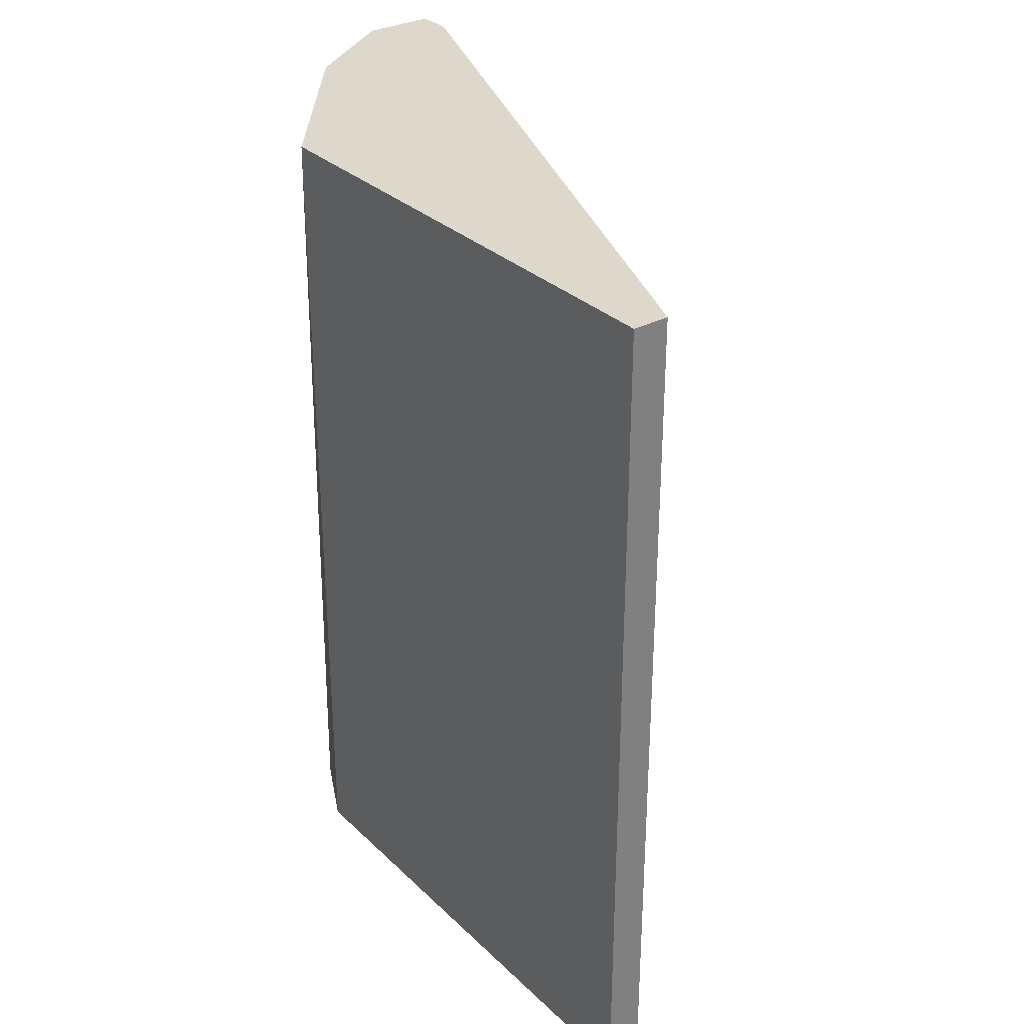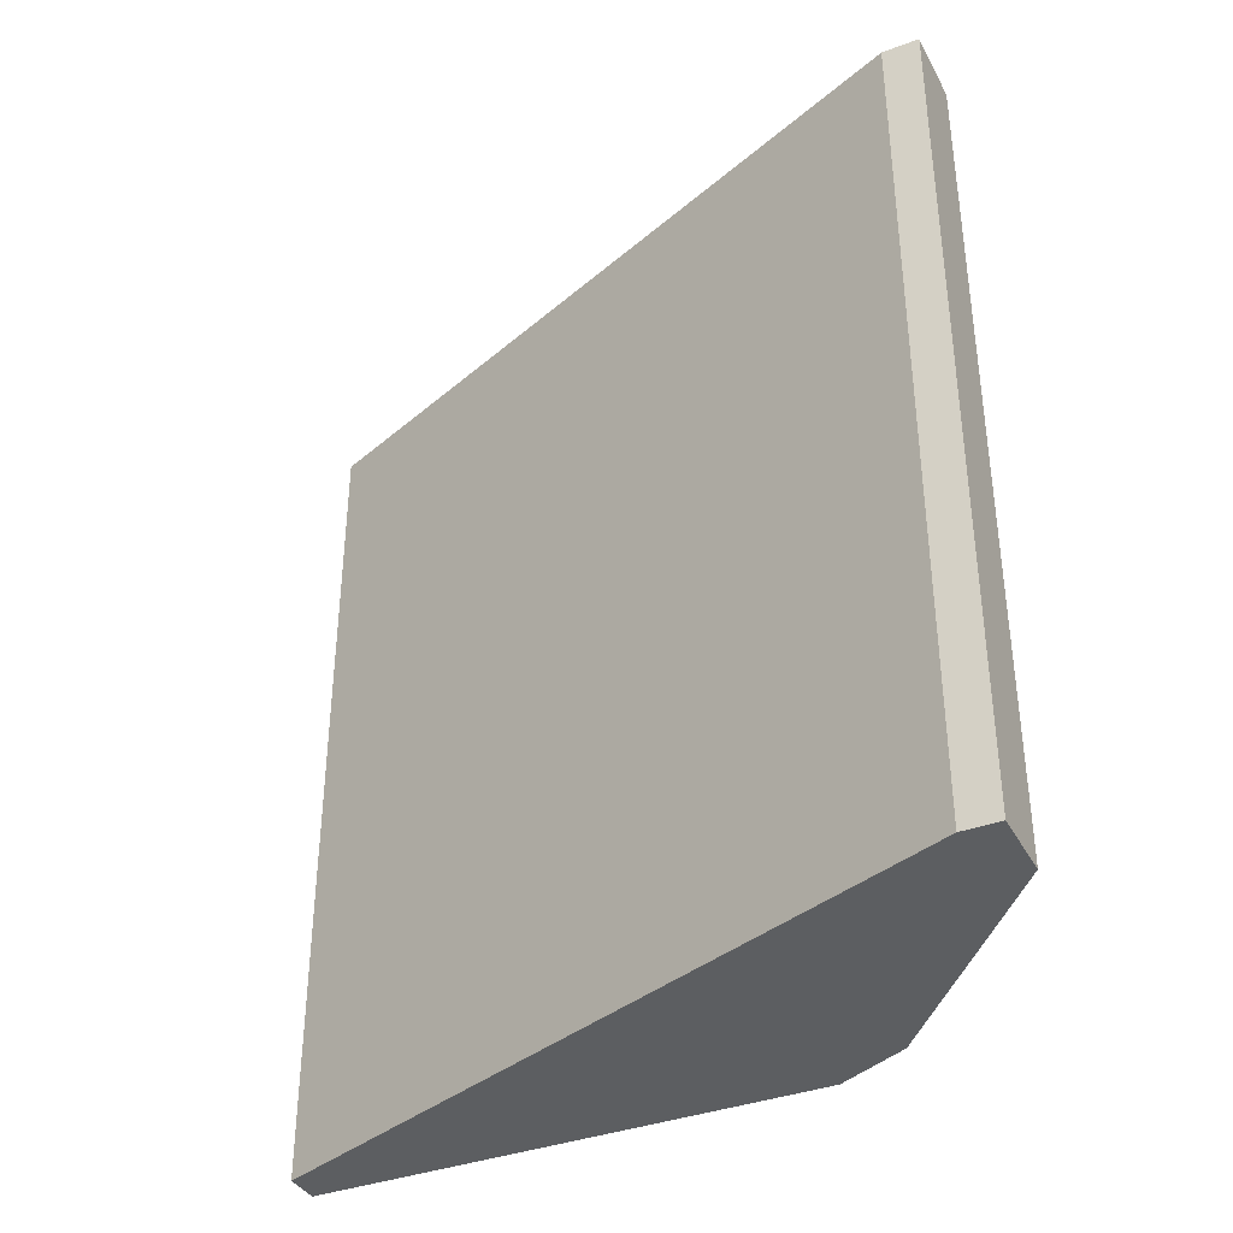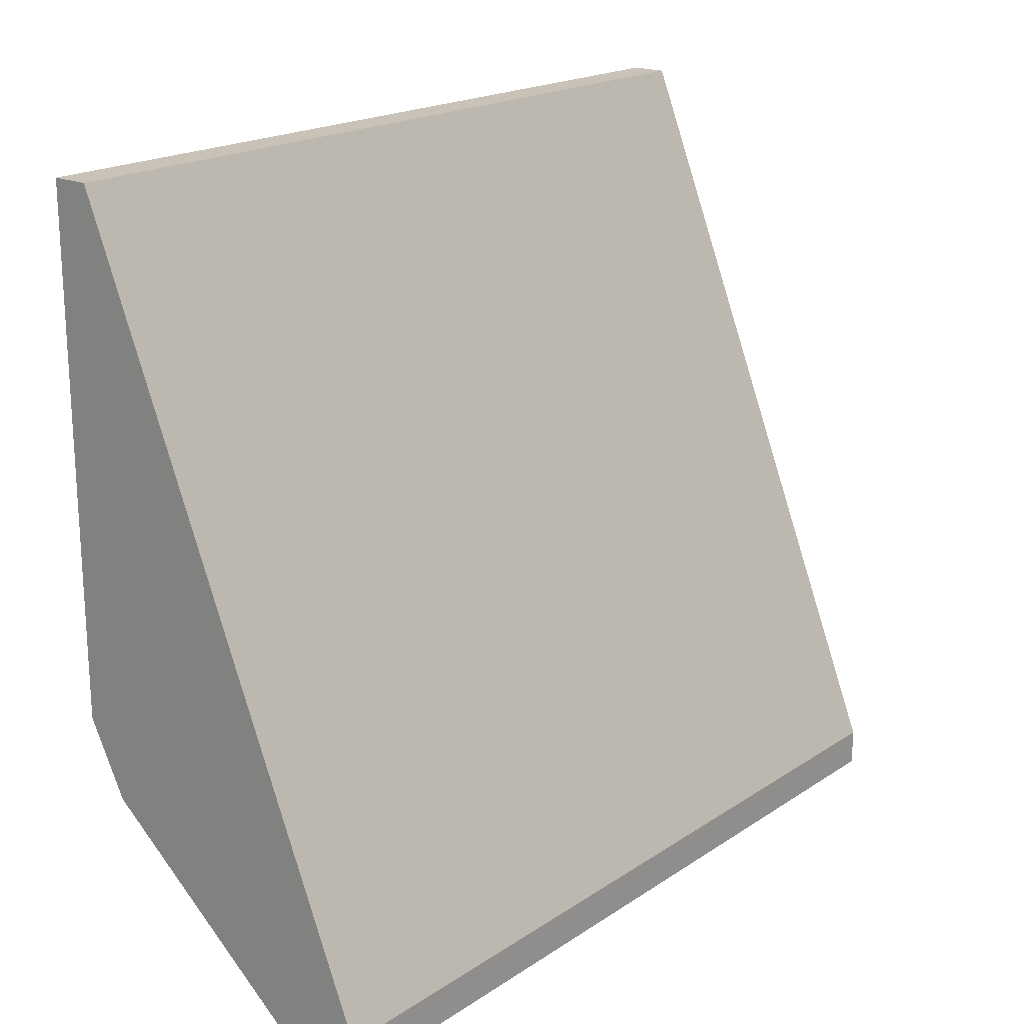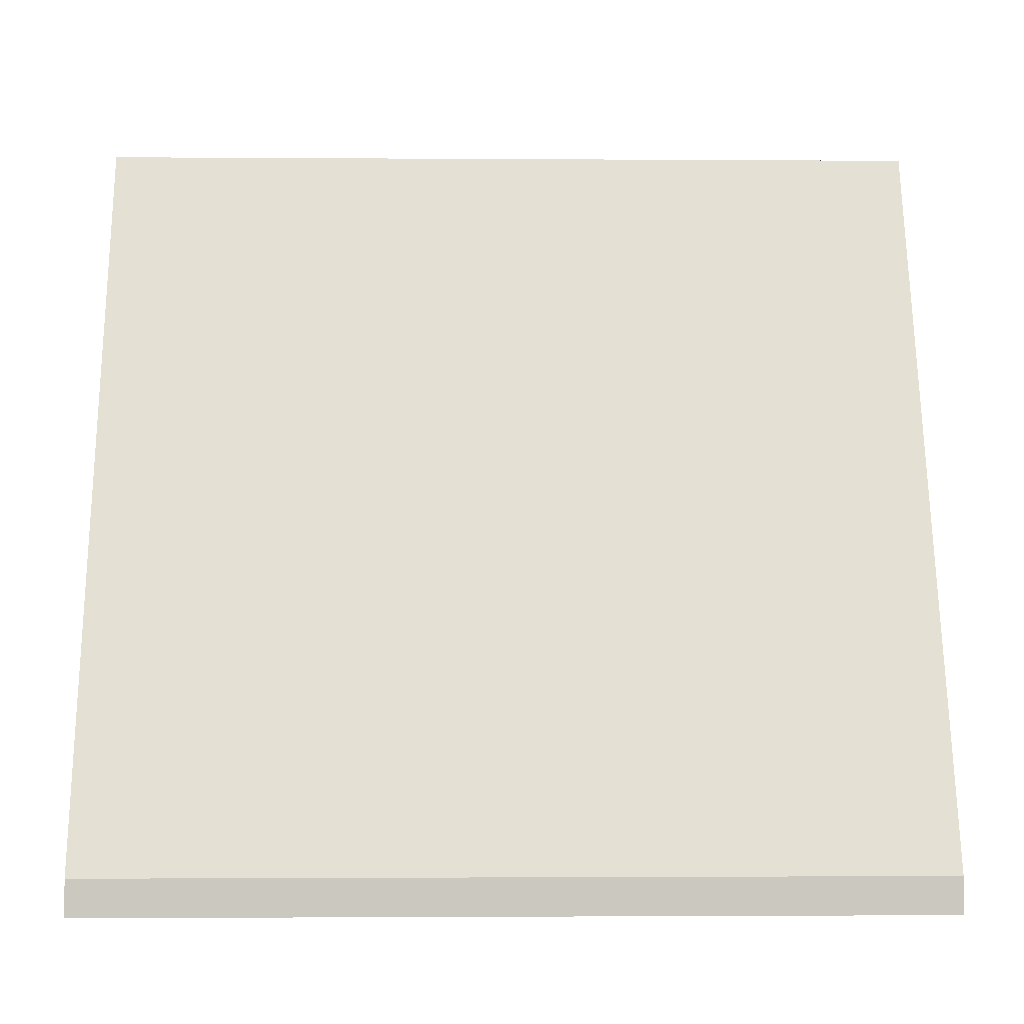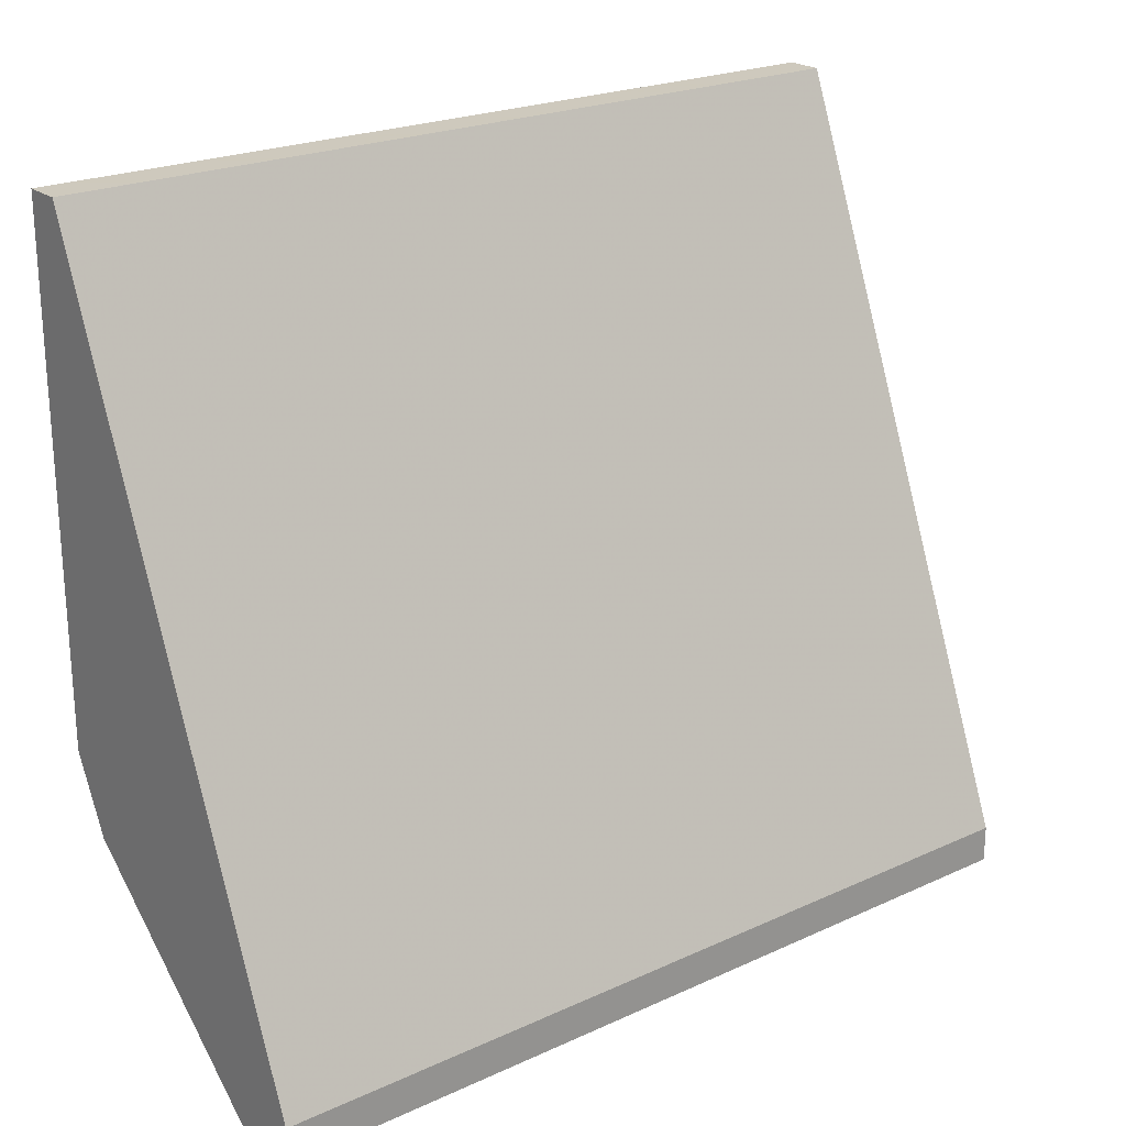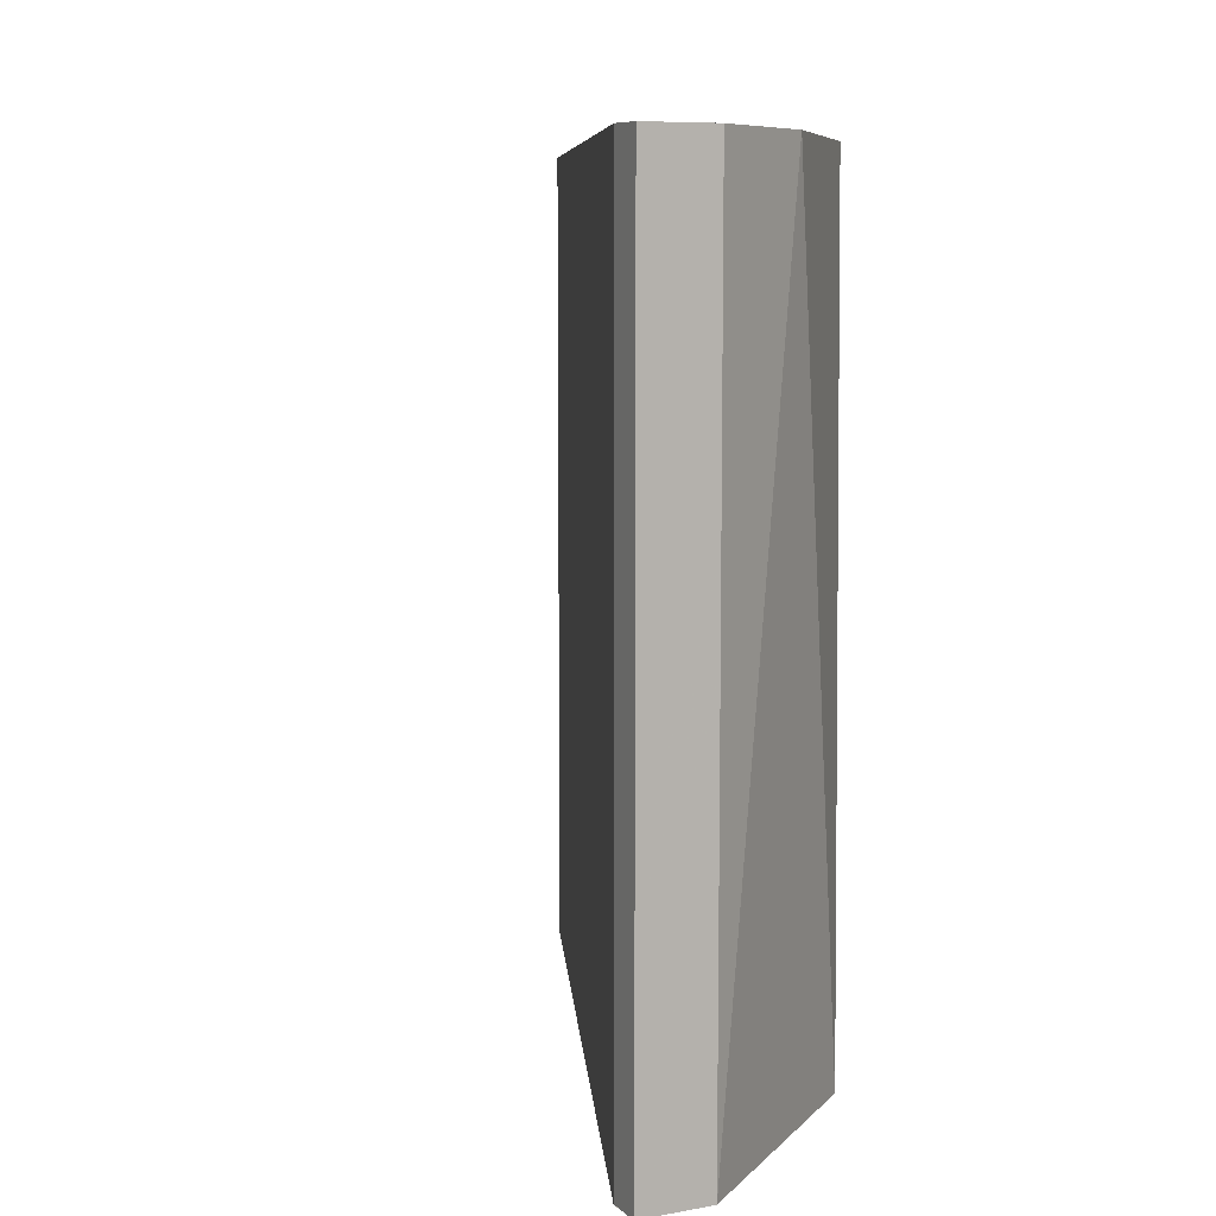
<metadata>
{"format":"obj","ext":"obj","renderer":"f3d","projection":"perspective","resolution":1024,"background":"white","views":[{"elev":31.1,"azim":142.9,"up":"+Z"},{"elev":-37.3,"azim":-64.4,"up":"+Z"},{"elev":19.4,"azim":-140.5,"up":"+Y"},{"elev":-1.9,"azim":-91.4,"up":"+Y"},{"elev":22.6,"azim":-128.0,"up":"+Y"},{"elev":8.4,"azim":-26.0,"up":"+Z"}]}
</metadata>
<code>
v -0.8597 0.3406 0.1091
v -0.8814 0.3237 0.05361
v -0.8766 0.3237 0.05361
v -0.8597 0.3743 0.05361
v -0.8621 0.3743 0.1091
v -0.8814 0.3237 0.1091
v -0.8597 0.3406 0.05361
v -0.8694 0.3285 0.1091
v -0.8621 0.3743 0.05361
v -0.8814 0.3261 0.1091
v -0.8597 0.3743 0.1091
v -0.8621 0.3357 0.05361
v -0.8814 0.3261 0.05361
v -0.8766 0.3237 0.1091
f 3 8 14
f 3 2 4
f 2 3 6
f 1 5 6
f 3 4 7
f 4 1 7
f 1 6 8
f 4 2 9
f 5 4 9
f 5 9 10
f 2 6 10
f 6 5 10
f 1 4 11
f 5 1 11
f 4 5 11
f 7 1 12
f 3 7 12
f 1 8 12
f 8 3 12
f 9 2 13
f 10 9 13
f 2 10 13
f 6 3 14
f 8 6 14

</code>
